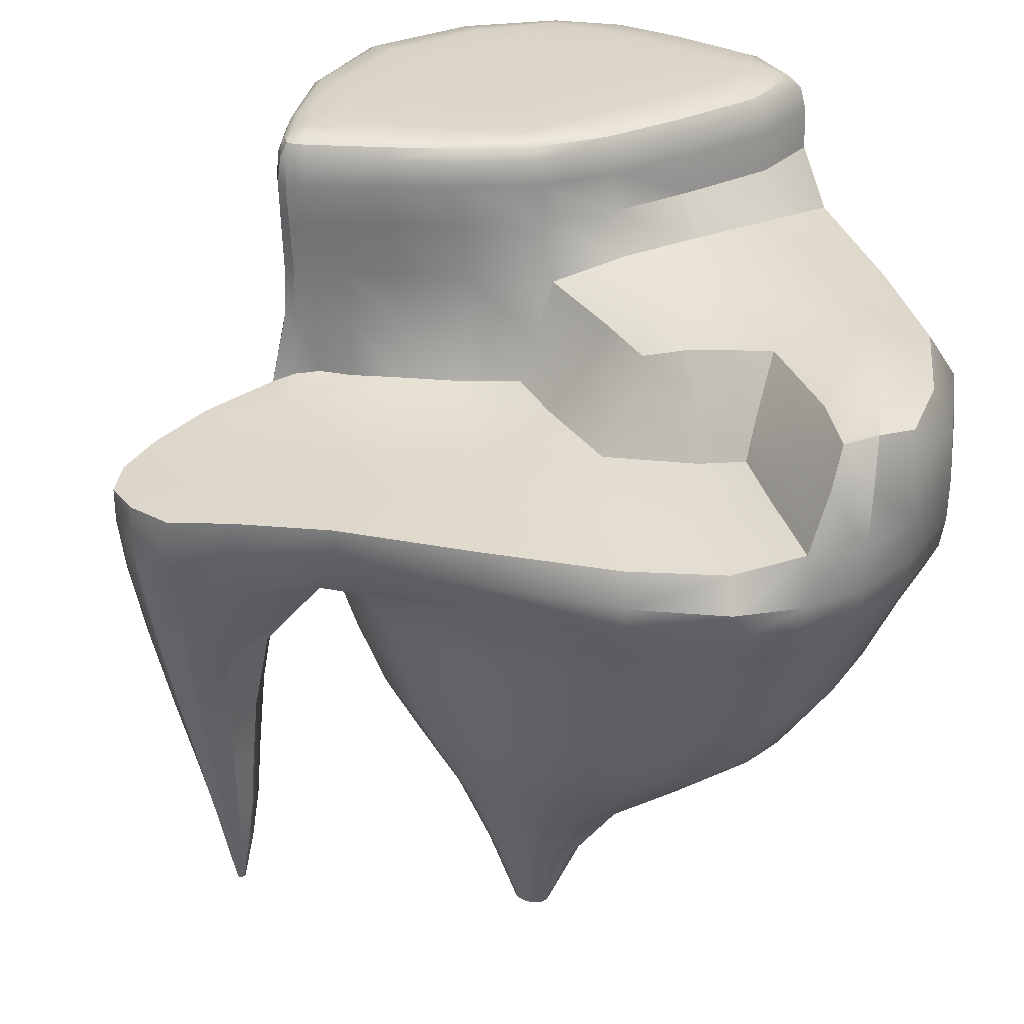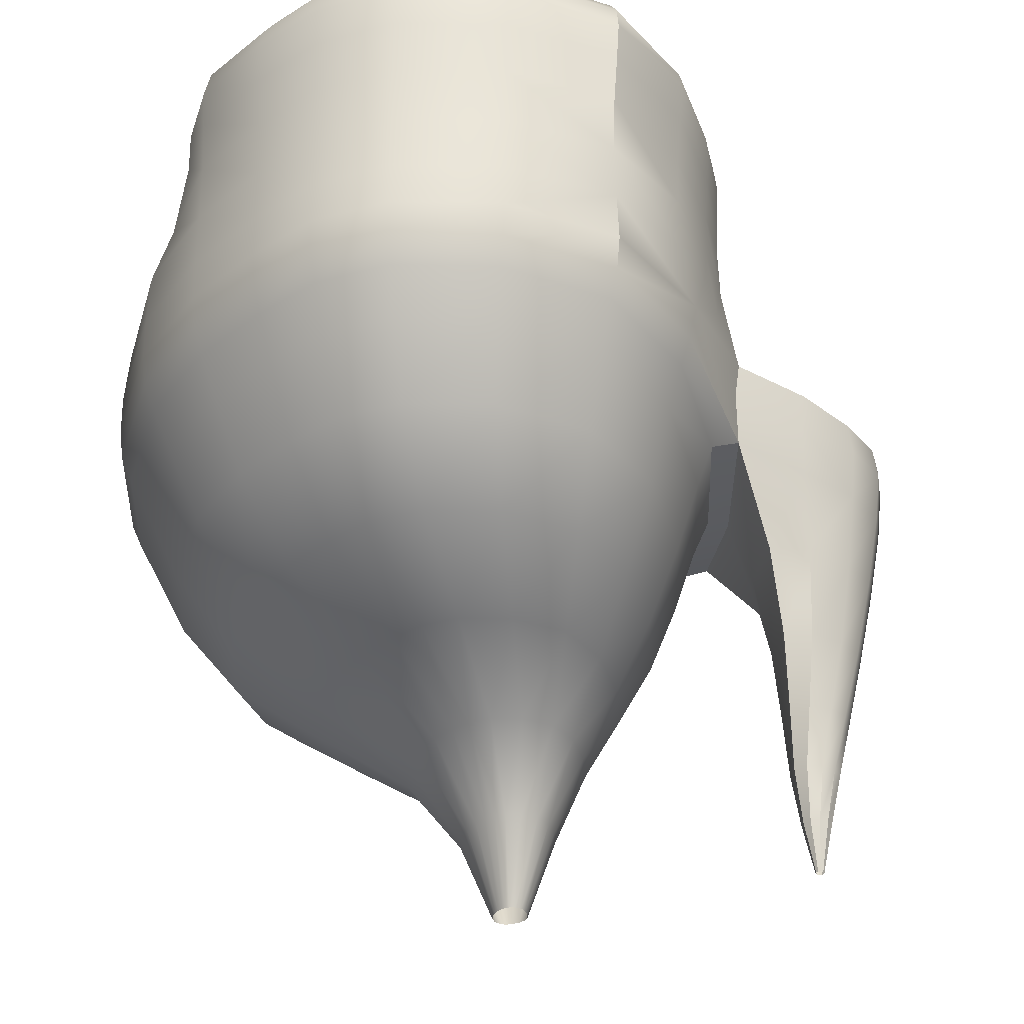
<metadata>
{"format":"obj","ext":"obj","renderer":"f3d","projection":"perspective","resolution":1024,"background":"white","views":[{"elev":29.7,"azim":165.5,"up":"+Y"},{"elev":-32.4,"azim":-5.6,"up":"+Y"}]}
</metadata>
<code>
o Island_jacques_Scene.005
v -144.2 30.46 105.4
v -143.9 30.39 99.77
v -149.1 30.4 97.87
v -157.7 30.21 93.27
v -157.1 31.69 104.4
v -149 27.5 108.2
v -144.2 27.28 105.4
v -142.7 27.28 102.6
v -142.4 30.38 102.5
v -144 27.27 100.1
v -148.8 27.35 99.38
v -157.6 27.99 92.86
v -167.3 28.18 93.12
v -171.2 28.23 99
v -167.4 30.87 92.89
v -171.3 30.89 98.91
v -170.7 30.89 108.8
v -170.5 28.23 108.8
v -162.4 30.89 118.5
v -162.4 28.23 118.3
v -158.7 31.07 99.35
v -160.4 34.06 100.6
v -158.5 35.13 105
v -164.4 34.68 98.68
v -164 35.87 105.7
v -163.4 30.75 91.89
v -162.9 31.69 96.73
v -163.1 27.97 91.5
v -154.7 31 117.5
v -154.7 28.28 117
v -154.7 35.07 117.7
v -170.1 34.46 98.87
v -170 35.13 108.8
v -164.8 34.06 92.95
v -167.4 34.06 93.32
v -162.5 35.08 118.5
v -166.9 35.08 115.2
v -153 31.29 106.6
v -166.8 30.89 115.2
v -166.7 28.23 115
v -153.3 35.07 107.2
v -158.3 40 113
v -150.4 30.52 102.7
v -147.2 21.32 105.1
v -145 21.33 104.7
v -143.9 21.33 103.1
v -144.7 21.32 101.5
v -146.8 21.31 102
v -152.2 20.95 106.2
v -152.5 20.79 99.8
v -157.5 20.95 95.17
v -164.1 21 95.42
v -166.8 21 99.5
v -166.3 21 106.2
v -160.7 21 112.7
v -161.3 21 94.19
v -155.4 21 111.9
v -163.7 21 110.5
v -155 25.8 115.8
v -162.1 25.8 116.8
v -157.8 25.55 93.75
v -151.3 24.98 99.93
v -150.6 25.6 108.2
v -169.5 25.8 108.2
v -170.1 25.8 99.38
v -166 25.8 113.9
v -166.6 25.79 94.01
v -162.8 25.74 92.43
v -146.8 16.64 103.7
v -145.8 16.64 104.1
v -145.1 16.64 103.4
v -145.4 16.63 102.4
v -146.5 16.63 102.5
v -146.2 12.84 103.3
v -146 12.84 103.4
v -145.9 12.84 103.3
v -145.9 12.84 103.1
v -146.1 12.84 103.1
v -154.2 17.31 102.5
v -154.2 17.3 99.73
v -156.4 17.31 97.77
v -159.2 17.31 97.88
v -160.3 17.31 99.62
v -160.2 17.31 102.5
v -157.8 17.31 105.2
v -158 17.31 97.36
v -155.5 17.31 104.9
v -159.1 17.31 104.3
v -156.1 11.83 101
v -156.1 11.83 100.5
v -156.5 11.83 100.1
v -157.1 11.83 100.2
v -157.3 11.83 100.5
v -157.2 11.83 101
v -156.8 11.83 101.6
v -156.8 11.83 100.1
v -156.3 11.83 101.5
v -157 11.83 101.4
v -158.1 39.97 107
v -158.2 38.51 105.7
v -158.2 39.74 106.1
v -162.4 39.98 108.7
v -163.9 38.51 107
v -163.6 39.74 107.3
v -155.3 39.98 116.4
v -154.5 38.46 117.8
v -154.6 39.73 117.4
v -167.4 39.97 110.9
v -169.6 38.51 110.3
v -169 39.74 110.5
v -161.6 39.97 117.8
v -162.5 38.51 118.8
v -162.3 39.74 118.5
v -153 38.46 107
v -154 39.98 108.7
v -153.2 39.73 107.4
v -164.8 39.98 115
v -167.1 38.51 115.3
v -166.6 39.74 115.3
v -150.6 31.04 108.2
v -150.8 31.8 112.3
v -148.9 30.72 108.5
v -150.6 35.03 108.2
v -150.5 35.03 111.7
v -149.6 34.97 109
v -151.2 39.97 111.3
v -151.3 39.97 109.1
v -150.7 39.97 109.4
v -150.3 38.28 111.5
v -150.3 38.28 108.2
v -149.5 38.24 108.9
v -150.5 39.7 111.1
v -150.6 39.7 108.4
v -149.9 39.69 108.9
v -145.9 30.48 99.01
v -146.4 27.32 106.8
v -143 27.28 104
v -142.9 30.42 101
v -143.9 29.18 99.8
v -153.4 27.93 95.54
v -162.4 32.9 118.5
v -171.6 30.89 103.9
v -160 32.8 100.1
v -161.1 35.79 105
v -160.9 30.22 92.16
v -169.5 28.23 95.39
v -151.6 28.29 113.3
v -169.7 30.89 95.24
v -171.2 32.82 98.9
v -164.2 32.77 92.35
v -165.2 28.06 91.93
v -165.3 30.84 91.7
v -154.6 29.48 117.2
v -143 27.27 101.2
v -158.6 28.24 118.5
v -167.4 32.77 92.96
v -170.6 32.89 108.8
v -165 35.08 117.2
v -153.3 30.38 95.36
v -155.3 31.37 105.5
v -144.1 29.21 105.5
v -142.4 29.19 102.5
v -149 29.18 97.87
v -157.6 29.15 92.68
v -167.4 29.32 92.94
v -171.3 29.36 98.92
v -170.7 29.36 108.8
v -165 30.89 117.2
v -164.9 28.23 117
v -157.7 31.34 102.5
v -159.7 34.46 102.4
v -161.9 34.41 100
v -163.4 32.95 97.37
v -163.2 29.15 91.32
v -164.8 34.41 94.96
v -171.5 28.23 103.9
v -154.7 32.95 117.6
v -142.9 30.43 103.9
v -160.8 27.97 91.65
v -162.4 29.36 118.4
v -158.6 35.08 118.9
v -167.4 35.79 106.8
v -161.5 31.34 97.59
v -170.4 34.53 103.7
v -158.6 30.9 118.8
v -168.8 34.39 95.23
v -145.8 27.28 99.54
v -165.9 34.32 92.76
v -157.7 33 104.6
v -163.1 31.31 94.62
v -164.3 35.27 102.7
v -167.6 35.09 98.78
v -154.5 30.56 101
v -158.1 30.54 96.07
v -168.9 35.08 112.6
v -168.9 30.89 112.5
v -168.7 28.23 112.4
v -155.6 35.08 106.3
v -147 30.55 104.2
v -151.8 30.65 105
v -166.8 29.36 115.2
v -166.9 32.9 115.2
v -153.3 32.99 107.2
v -149.5 30.49 100.3
v -148.7 26.64 103.9
v -146.2 21.33 105.4
v -144.2 21.33 103.9
v -144.1 21.33 102.2
v -145.7 21.32 101.3
v -147.3 21.32 103.6
v -147.2 24.4 101.3
v -147.7 24.43 106
v -144.5 24.42 105.1
v -143.2 24.42 102.8
v -144.3 24.41 100.8
v -154.7 20.85 97.11
v -165.7 21 97.01
v -153.4 21 109.5
v -162.7 21 94.54
v -158.2 21 112.9
v -162.5 21 111.8
v -167 21 102.8
v -159.6 21 94.29
v -165.1 21 108.7
v -151.7 20.85 102.9
v -154.8 27.26 116.6
v -161.7 23.47 115.3
v -157.7 26.97 93.25
v -151.8 22.87 99.93
v -151.3 23.32 107.5
v -170.2 27.26 108.6
v -168.9 23.47 99.48
v -166.5 27.26 114.6
v -165.7 23.46 94.6
v -163 27.07 91.9
v -155.3 23.47 114.3
v -162.3 27.26 117.8
v -157.8 23.31 94.33
v -150.6 26.56 99.7
v -150.1 27.03 108.5
v -168.4 23.47 107.5
v -170.8 27.26 99.19
v -165.2 23.47 112.7
v -167 27.21 93.5
v -162.3 23.46 93.13
v -164.7 25.76 92.87
v -160.6 25.71 92.57
v -152.3 25.78 112.5
v -164.4 25.8 115.7
v -168.6 25.8 96.1
v -167.9 25.8 111.5
v -170.3 25.8 103.8
v -150.1 25.22 103.9
v -154.3 25.19 96.35
v -158.7 25.8 117.1
v -146.4 16.64 104.1
v -145.3 16.64 103.8
v -145.1 16.63 102.9
v -145.9 16.63 102.3
v -146.8 16.63 103.1
v -145.1 18.76 102.1
v -144.5 18.76 103.3
v -145.4 18.76 104.4
v -146.9 18.76 104.4
v -146.6 18.75 102.3
v -146.1 12.84 103.4
v -145.9 12.84 103.4
v -145.9 12.84 103.2
v -146 12.84 103.1
v -146.2 12.84 103.2
v -146.3 14.7 102.8
v -145.7 14.7 102.8
v -145.5 14.7 103.4
v -146 14.7 103.8
v -146.5 14.7 103.4
v -155.2 17.3 98.58
v -159.9 17.31 98.56
v -154.7 17.31 103.9
v -158.6 17.31 97.51
v -156.7 17.31 105.3
v -158.5 17.31 104.9
v -160.4 17.31 101
v -157.3 17.31 97.4
v -159.6 17.31 103.5
v -153.9 17.3 101
v -161.6 19.15 96.59
v -159.6 19.15 95.71
v -156.9 19.14 96.4
v -153.3 19.11 99.68
v -155.5 19.15 108.4
v -159.2 19.15 108.9
v -163.5 19.15 99.49
v -161.4 19.15 107.3
v -163.2 19.15 104.3
v -153.2 19.14 104.3
v -156.3 11.83 100.3
v -157.2 11.83 100.3
v -156.2 11.83 101.3
v -156.9 11.83 100.1
v -156.6 11.83 101.6
v -156.9 11.83 101.5
v -157.3 11.83 100.8
v -156.7 11.83 100.1
v -157.1 11.83 101.2
v -156 11.83 100.8
v -155.9 14.8 102.8
v -157 14.8 103
v -158.4 14.8 99.98
v -157.8 14.8 99.07
v -157.7 14.8 102.5
v -158.3 14.8 101.5
v -155.2 14.79 101.5
v -155.2 14.79 100
v -157.2 14.8 98.79
v -156.3 14.79 99.01
v -153.4 39.92 107.7
v -153.1 39.32 107.2
v -167 39.35 115.3
v -165.2 38.51 117.4
v -162.4 39.35 118.7
v -164.8 39.74 117.2
v -166.2 39.92 115.2
v -162.1 39.92 118.2
v -163.1 39.98 116.9
v -154.8 39.92 117.1
v -154.5 39.32 117.7
v -163.8 39.35 107.1
v -167.4 38.51 108.4
v -169.4 39.35 110.3
v -166.9 39.74 108.6
v -163.3 39.92 107.7
v -168.4 39.92 110.6
v -165.5 39.98 109.9
v -159 39.98 117.8
v -158.6 39.74 118.7
v -158.5 38.5 119.1
v -158.2 39.35 105.8
v -160.9 38.51 106
v -160.7 39.74 106.4
v -158.1 39.92 106.4
v -159.8 39.98 107.5
v -156.3 39.98 107.7
v -155.5 39.74 106.6
v -155.4 38.5 106.2
v -169.1 38.51 112.8
v -168.5 39.74 112.8
v -166.6 39.98 112.7
v -158.3 37.05 105.7
v -153.1 36.99 107.1
v -163.9 37.13 106.9
v -155.5 40 110.7
v -160.6 40 110.7
v -156.3 40 114.9
v -154.6 36.99 117.8
v -169.5 37.05 110.1
v -161.8 40 114.4
v -162.5 37.03 118.7
v -167.1 37.03 115.3
v -150.1 31.29 110.8
v -149.5 32.97 108.9
v -150.6 33.07 108.2
v -149.9 34.99 108.5
v -149.8 34.99 109.9
v -150.6 33.15 111.9
v -151 39.98 110.2
v -150.8 39.91 111.1
v -149.9 39.69 109.4
v -150.3 39.91 109
v -151.1 39.98 109.5
v -150.1 39.69 108.6
v -150.9 39.91 108.6
v -150.3 39.21 111.3
v -149.6 38.25 109.7
v -149.6 39.18 108.8
v -149.7 38.25 108.5
v -150.4 39.21 108.2
v -150.4 36.83 108.2
v -149.6 36.79 108.9
v -150.4 36.83 111.7
v -151.7 30.96 107.8
v -149.1 29.34 108.6
v -152 31.28 114.5
v -152 35.05 114.8
v -151.6 35.05 107.8
v -151.8 38.37 114.8
v -151.3 38.37 107.7
v -152.2 39.98 109.2
v -151.5 39.71 108
v -152.5 39.98 113.4
v -151.9 39.71 114.3
v -149.7 30.96 108.4
v -146.2 30.61 107
v -142.8 29.19 101
v -151.3 29.8 113.1
v -165.3 29.23 91.72
v -171.6 29.36 103.9
v -152.1 33.06 114.8
v -158.6 29.37 118.7
v -151.9 36.91 114.8
v -158.9 32.88 102.3
v -153.3 29.19 95.24
v -160.8 29.11 91.46
v -142.8 29.19 104
v -145.9 29.17 99.08
v -167.3 37.12 108.2
v -168.9 32.9 112.5
v -157.9 39.99 109.1
v -164.9 29.36 117.2
v -165.1 37.03 117.4
v -160.1 39.99 116.4
v -165.5 32.79 91.85
v -169.7 29.35 95.26
v -151.8 39.91 108.3
v -171.5 32.84 103.8
v -161.8 32.87 98.8
v -158.6 32.91 118.8
v -163.9 32.87 94.71
v -151.7 33.02 107.8
v -163.9 39.99 111.9
v -169.6 32.81 95.24
v -158.6 37.03 119
v -151.8 39.26 114.6
v -161.5 35.14 102.5
v -167.7 35.22 103.2
v -166.8 34.97 95.07
v -155 30.7 103.6
v -161.2 30.66 94.96
v -146.3 29.25 107
v -151.5 36.91 107.7
v -169 37.03 112.7
v -168.9 29.36 112.5
v -165 32.9 117.2
v -160.9 37.12 105.9
v -155.6 32.97 106.2
v -153.9 30.5 98.1
v -145.4 30.5 101.8
v -147.9 24.35 103.8
v -165 27.13 92.33
v -146.2 24.43 106.1
v -143.5 24.42 103.9
v -143.5 24.42 101.7
v -145.7 24.41 100.4
v -158.6 23.47 115.5
v -154.5 23.04 96.69
v -150.8 23.04 103.6
v -169.1 23.47 103.5
v -166.9 23.47 110.5
v -167.5 23.47 96.5
v -163.7 23.47 114.3
v -152.8 23.45 111.4
v -160.3 23.44 93.26
v -164 23.46 93.55
v -160.7 27.05 92.04
v -151.9 27.24 113.1
v -164.7 27.26 116.5
v -169.2 27.25 95.7
v -168.4 27.26 112.1
v -171.1 27.26 103.9
v -149.5 26.67 104
v -153.9 26.75 95.95
v -158.7 27.26 118
v -144.6 18.76 102.6
v -146.3 18.76 104.7
v -145.8 18.75 101.9
v -144.8 18.76 103.9
v -147 18.76 103.3
v -146 14.7 102.7
v -145.7 14.7 103.6
v -146.5 14.7 103.1
v -145.5 14.7 103.1
v -146.3 14.7 103.7
v -160.6 19.15 95.96
v -154.9 19.12 97.77
v -158.4 19.15 95.78
v -157.4 19.15 109.1
v -162.7 19.15 97.72
v -162.3 19.15 106.1
v -160.4 19.15 108.3
v -154.1 19.15 106.6
v -152.8 19.12 101.9
v -163.7 19.15 101.9
v -156.5 14.8 103
v -158.1 14.8 99.43
v -158 14.8 102.1
v -157.4 14.8 102.8
v -155.4 14.8 102.2
v -155 14.79 100.7
v -158.4 14.8 100.7
v -157.5 14.8 98.87
v -155.7 14.79 99.44
v -156.8 14.8 98.82
v -152.2 39.91 114.1
v -165 39.35 117.4
v -164.4 39.92 117.1
v -152.8 39.99 111.4
v -151.4 39.26 107.8
v -167.2 39.35 108.5
v -166.5 39.92 108.9
v -158.6 39.92 118.4
v -158.5 39.35 119
v -160.8 39.35 106.2
v -160.6 39.92 106.7
v -155.7 39.92 106.9
v -155.5 39.35 106.3
v -168.9 39.35 112.8
v -168 39.92 112.9
v -155.5 37.03 106.2
v -149.9 33.02 108.5
v -149.8 33.06 110
v -150.3 39.91 109.5
v -150.4 39.91 108.9
v -149.7 39.18 109.5
v -149.8 39.18 108.5
v -149.8 36.8 108.5
v -149.7 36.8 109.8
v -149.1 30.71 106.5
f 2 138 393 139
f 138 9 162 393
f 393 162 8 154
f 139 393 154 10
f 122 359 394 381
f 121 382 394 359
f 29 153 394 382
f 30 147 394 153
f 6 381 394 147
f 28 151 395 174
f 151 13 165 395
f 395 165 15 152
f 174 395 152 26
f 14 176 396 166
f 176 18 167 396
f 396 167 17 142
f 166 396 142 16
f 121 364 397 382
f 364 124 383 397
f 397 383 31 177
f 382 397 177 29
f 29 185 398 153
f 185 19 180 398
f 398 180 20 155
f 153 398 155 30
f 124 379 399 383
f 379 129 385 399
f 399 385 106 354
f 383 399 354 31
f 21 143 400 170
f 143 22 171 400
f 400 171 23 189
f 170 400 189 5
f 3 163 401 159
f 163 11 140 401
f 401 140 12 164
f 159 401 164 4
f 12 179 402 164
f 179 28 174 402
f 402 174 26 145
f 164 402 145 4
f 9 178 403 162
f 178 1 161 403
f 403 161 7 137
f 162 403 137 8
f 3 135 404 163
f 135 2 139 404
f 404 139 10 187
f 163 404 187 11
f 33 355 405 182
f 355 109 328 405
f 405 328 103 350
f 182 405 350 25
f 39 202 406 196
f 202 37 195 406
f 406 195 33 157
f 196 406 157 17
f 115 342 407 351
f 342 99 341 407
f 407 341 102 352
f 351 407 352 42
f 40 169 408 201
f 169 20 180 408
f 408 180 19 168
f 201 408 168 39
f 36 357 409 158
f 357 112 319 409
f 409 319 118 358
f 158 409 358 37
f 105 353 410 334
f 353 42 356 410
f 410 356 117 324
f 334 410 324 111
f 15 156 411 152
f 156 35 188 411
f 411 188 34 150
f 152 411 150 26
f 15 165 412 148
f 165 13 146 412
f 412 146 14 166
f 148 412 166 16
f 115 387 413 316
f 387 127 371 413
f 413 371 133 388
f 316 413 388 116
f 17 157 414 142
f 157 33 184 414
f 414 184 32 149
f 142 414 149 16
f 27 173 415 183
f 173 24 172 415
f 415 172 22 143
f 183 415 143 21
f 29 177 416 185
f 177 31 181 416
f 416 181 36 141
f 185 416 141 19
f 26 150 417 190
f 150 34 175 417
f 417 175 24 173
f 190 417 173 27
f 38 203 418 380
f 203 41 384 418
f 418 384 123 361
f 380 418 361 120
f 42 352 419 356
f 352 102 333 419
f 419 333 108 347
f 356 419 347 117
f 16 149 420 148
f 149 32 186 420
f 420 186 35 156
f 148 420 156 15
f 31 354 421 181
f 354 106 336 421
f 421 336 112 357
f 181 421 357 36
f 132 390 422 372
f 390 107 326 422
f 422 326 106 385
f 372 422 385 129
f 25 144 423 191
f 144 23 171 423
f 423 171 22 172
f 191 423 172 24
f 25 191 424 182
f 191 24 192 424
f 424 192 32 184
f 182 424 184 33
f 34 188 425 175
f 188 35 186 425
f 425 186 32 192
f 175 425 192 24
f 43 193 426 200
f 193 21 170 426
f 426 170 5 160
f 200 426 160 38
f 26 190 427 145
f 190 27 183 427
f 427 183 21 194
f 145 427 194 4
f 122 381 428 392
f 381 6 136 428
f 428 136 7 161
f 392 428 161 1
f 41 349 429 384
f 349 114 386 429
f 429 386 130 377
f 384 429 377 123
f 37 358 430 195
f 358 118 345 430
f 430 345 109 355
f 195 430 355 33
f 18 197 431 167
f 197 40 201 431
f 431 201 39 196
f 167 431 196 17
f 19 141 432 168
f 141 36 158 432
f 432 158 37 202
f 168 432 202 39
f 25 350 433 144
f 350 103 338 433
f 433 338 100 348
f 144 433 348 23
f 5 189 434 160
f 189 23 198 434
f 434 198 41 203
f 160 434 203 38
f 4 194 435 159
f 194 21 193 435
f 435 193 43 204
f 159 435 204 3
f 3 204 436 135
f 43 199 436 204
f 1 178 436 199
f 9 138 436 178
f 2 135 436 138
f 6 205 437 212
f 205 11 211 437
f 437 211 48 210
f 212 437 210 44
f 13 151 438 244
f 151 28 235 438
f 438 235 68 246
f 244 438 246 67
f 7 136 439 213
f 136 6 212 439
f 439 212 44 206
f 213 439 206 45
f 8 137 440 214
f 137 7 213 440
f 440 213 45 207
f 214 440 207 46
f 10 154 441 215
f 154 8 214 441
f 441 214 46 208
f 215 441 208 47
f 11 187 442 211
f 187 10 215 442
f 442 215 47 209
f 211 442 209 48
f 59 255 443 236
f 255 60 227 443
f 443 227 55 220
f 236 443 220 57
f 61 254 444 238
f 254 62 229 444
f 444 229 50 216
f 238 444 216 51
f 62 253 445 229
f 253 63 230 445
f 445 230 49 225
f 229 445 225 50
f 64 252 446 241
f 252 65 232 446
f 446 232 53 222
f 241 446 222 54
f 66 251 447 243
f 251 64 241 447
f 447 241 54 224
f 243 447 224 58
f 65 250 448 232
f 250 67 234 448
f 448 234 52 217
f 232 448 217 53
f 60 249 449 227
f 249 66 243 449
f 449 243 58 221
f 227 449 221 55
f 63 248 450 230
f 248 59 236 450
f 450 236 57 218
f 230 450 218 49
f 68 247 451 245
f 247 61 238 451
f 451 238 51 223
f 245 451 223 56
f 67 246 452 234
f 246 68 245 452
f 452 245 56 219
f 234 452 219 52
f 28 179 453 235
f 179 12 228 453
f 453 228 61 247
f 235 453 247 68
f 6 147 454 240
f 147 30 226 454
f 454 226 59 248
f 240 454 248 63
f 20 169 455 237
f 169 40 233 455
f 455 233 66 249
f 237 455 249 60
f 14 146 456 242
f 146 13 244 456
f 456 244 67 250
f 242 456 250 65
f 40 197 457 233
f 197 18 231 457
f 457 231 64 251
f 233 457 251 66
f 18 176 458 231
f 176 14 242 458
f 458 242 65 252
f 231 458 252 64
f 11 205 459 239
f 205 6 240 459
f 459 240 63 253
f 239 459 253 62
f 12 140 460 228
f 140 11 239 460
f 460 239 62 254
f 228 460 254 61
f 30 155 461 226
f 155 20 237 461
f 461 237 60 255
f 226 461 255 59
f 47 208 462 261
f 208 46 262 462
f 462 262 71 258
f 261 462 258 72
f 45 206 463 263
f 206 44 264 463
f 463 264 69 256
f 263 463 256 70
f 48 209 464 265
f 209 47 261 464
f 464 261 72 259
f 265 464 259 73
f 46 207 465 262
f 207 45 263 465
f 465 263 70 257
f 262 465 257 71
f 44 210 466 264
f 210 48 265 466
f 466 265 73 260
f 264 466 260 69
f 73 259 467 271
f 259 72 272 467
f 467 272 77 269
f 271 467 269 78
f 71 257 468 273
f 257 70 274 468
f 468 274 75 267
f 273 468 267 76
f 69 260 469 275
f 260 73 271 469
f 469 271 78 270
f 275 469 270 74
f 72 258 470 272
f 258 71 273 470
f 470 273 76 268
f 272 470 268 77
f 70 256 471 274
f 256 69 275 471
f 471 275 74 266
f 274 471 266 75
f 52 219 472 286
f 219 56 287 472
f 472 287 86 279
f 286 472 279 82
f 51 216 473 288
f 216 50 289 473
f 473 289 80 276
f 288 473 276 81
f 56 223 474 287
f 223 51 288 474
f 474 288 81 283
f 287 474 283 86
f 57 220 475 290
f 220 55 291 475
f 475 291 85 280
f 290 475 280 87
f 53 217 476 292
f 217 52 286 476
f 476 286 82 277
f 292 476 277 83
f 58 224 477 293
f 224 54 294 477
f 477 294 84 284
f 293 477 284 88
f 55 221 478 291
f 221 58 293 478
f 478 293 88 281
f 291 478 281 85
f 49 218 479 295
f 218 57 290 479
f 479 290 87 278
f 295 479 278 79
f 50 225 480 289
f 225 49 295 480
f 480 295 79 285
f 289 480 285 80
f 54 222 481 294
f 222 53 292 481
f 481 292 83 282
f 294 481 282 84
f 87 280 482 306
f 280 85 307 482
f 482 307 95 300
f 306 482 300 97
f 83 277 483 308
f 277 82 309 483
f 483 309 92 297
f 308 483 297 93
f 88 284 484 310
f 284 84 311 484
f 484 311 94 304
f 310 484 304 98
f 85 281 485 307
f 281 88 310 485
f 485 310 98 301
f 307 485 301 95
f 79 278 486 312
f 278 87 306 486
f 486 306 97 298
f 312 486 298 89
f 80 285 487 313
f 285 79 312 487
f 487 312 89 305
f 313 487 305 90
f 84 282 488 311
f 282 83 308 488
f 488 308 93 302
f 311 488 302 94
f 82 279 489 309
f 279 86 314 489
f 489 314 96 299
f 309 489 299 92
f 81 276 490 315
f 276 80 313 490
f 490 313 90 296
f 315 490 296 91
f 86 283 491 314
f 283 81 315 491
f 491 315 91 303
f 314 491 303 96
f 126 389 492 366
f 389 105 325 492
f 492 325 107 390
f 366 492 390 132
f 118 319 493 318
f 319 112 320 493
f 493 320 113 321
f 318 493 321 119
f 119 321 494 322
f 321 113 323 494
f 494 323 111 324
f 322 494 324 117
f 126 365 495 389
f 128 369 495 365
f 127 387 495 369
f 115 351 495 387
f 42 353 495 351
f 105 389 495 353
f 116 388 496 317
f 388 133 376 496
f 496 376 130 386
f 317 496 386 114
f 103 328 497 327
f 328 109 329 497
f 497 329 110 330
f 327 497 330 104
f 104 330 498 331
f 330 110 332 498
f 498 332 108 333
f 331 498 333 102
f 105 334 499 325
f 334 111 323 499
f 499 323 113 335
f 325 499 335 107
f 107 335 500 326
f 335 113 320 500
f 500 320 112 336
f 326 500 336 106
f 100 338 501 337
f 338 103 327 501
f 501 327 104 339
f 337 501 339 101
f 101 339 502 340
f 339 104 331 502
f 502 331 102 341
f 340 502 341 99
f 99 342 503 340
f 342 115 316 503
f 503 316 116 343
f 340 503 343 101
f 101 343 504 337
f 343 116 317 504
f 504 317 114 344
f 337 504 344 100
f 109 345 505 329
f 345 118 318 505
f 505 318 119 346
f 329 505 346 110
f 110 346 506 332
f 346 119 322 506
f 506 322 117 347
f 332 506 347 108
f 23 348 507 198
f 348 100 344 507
f 507 344 114 349
f 198 507 349 41
f 120 361 508 391
f 361 123 362 508
f 508 362 125 360
f 391 508 360 122
f 122 360 509 359
f 360 125 363 509
f 509 363 124 364
f 359 509 364 121
f 126 366 510 365
f 366 132 367 510
f 510 367 134 368
f 365 510 368 128
f 128 368 511 369
f 368 134 370 511
f 511 370 133 371
f 369 511 371 127
f 132 372 512 367
f 372 129 373 512
f 512 373 131 374
f 367 512 374 134
f 134 374 513 370
f 374 131 375 513
f 513 375 130 376
f 370 513 376 133
f 123 377 514 362
f 377 130 375 514
f 514 375 131 378
f 362 514 378 125
f 125 378 515 363
f 378 131 373 515
f 515 373 129 379
f 363 515 379 124
f 1 199 516 392
f 43 200 516 199
f 38 380 516 200
f 120 391 516 380
f 122 392 516 391

</code>
